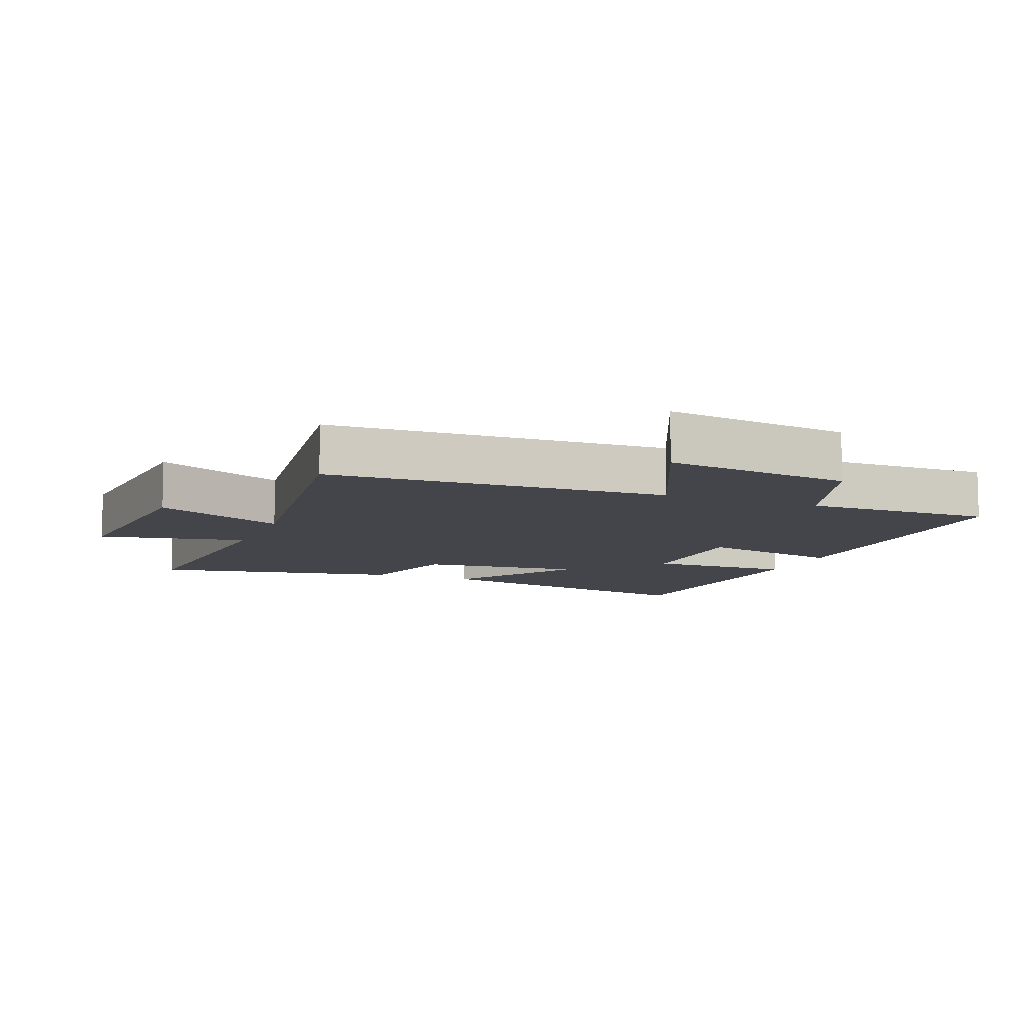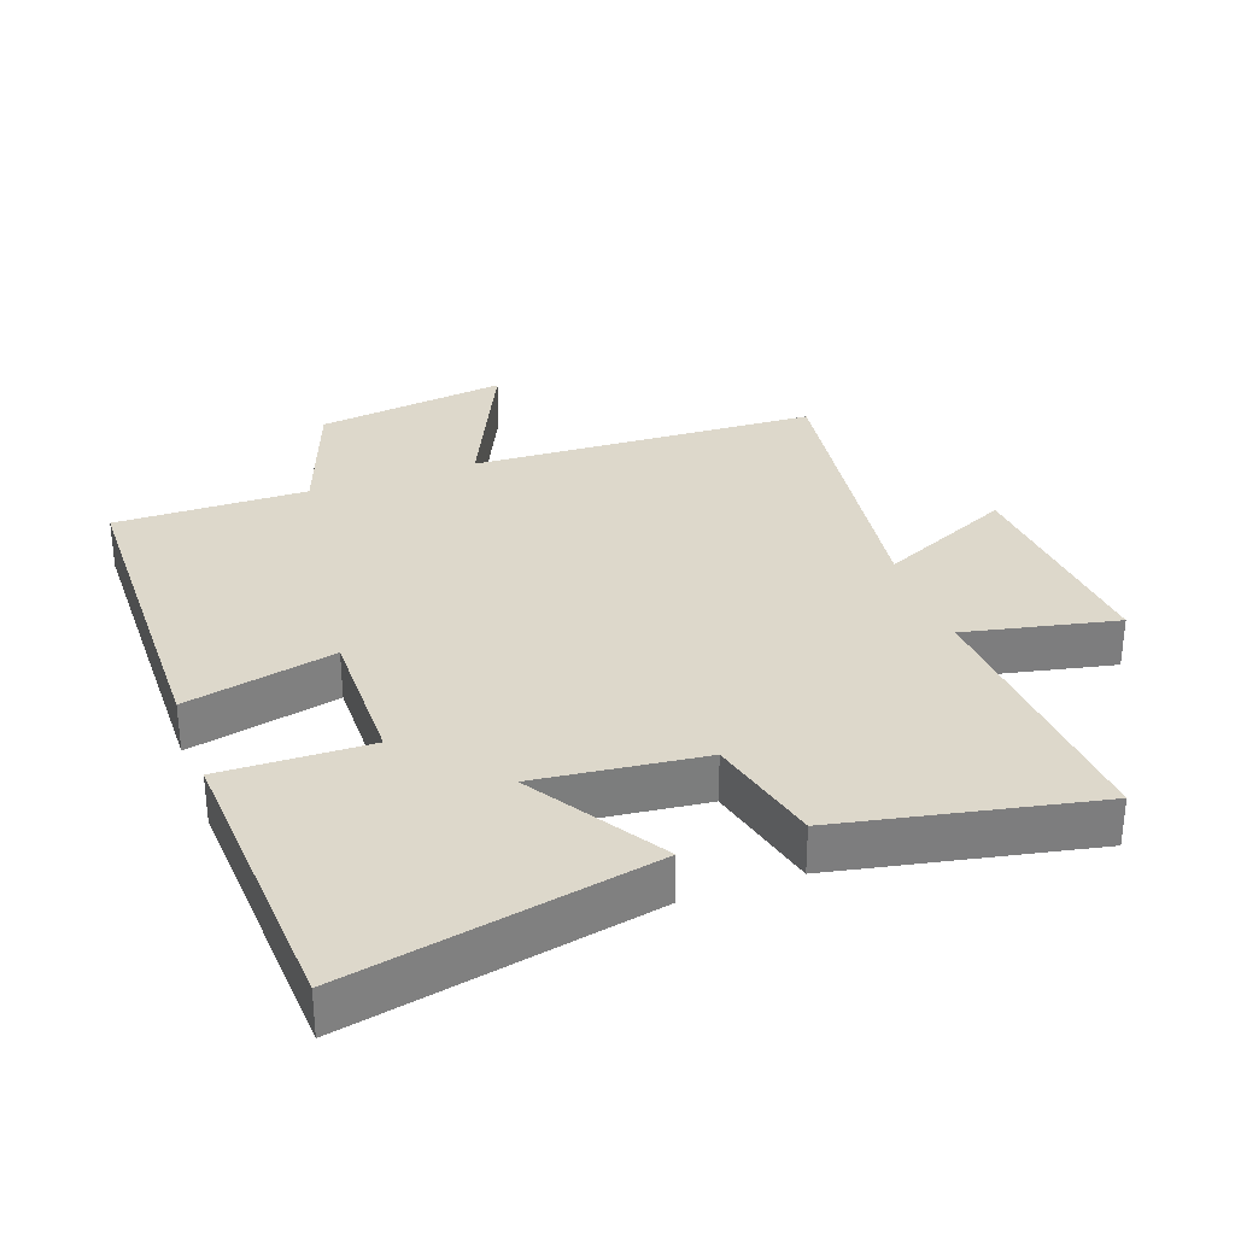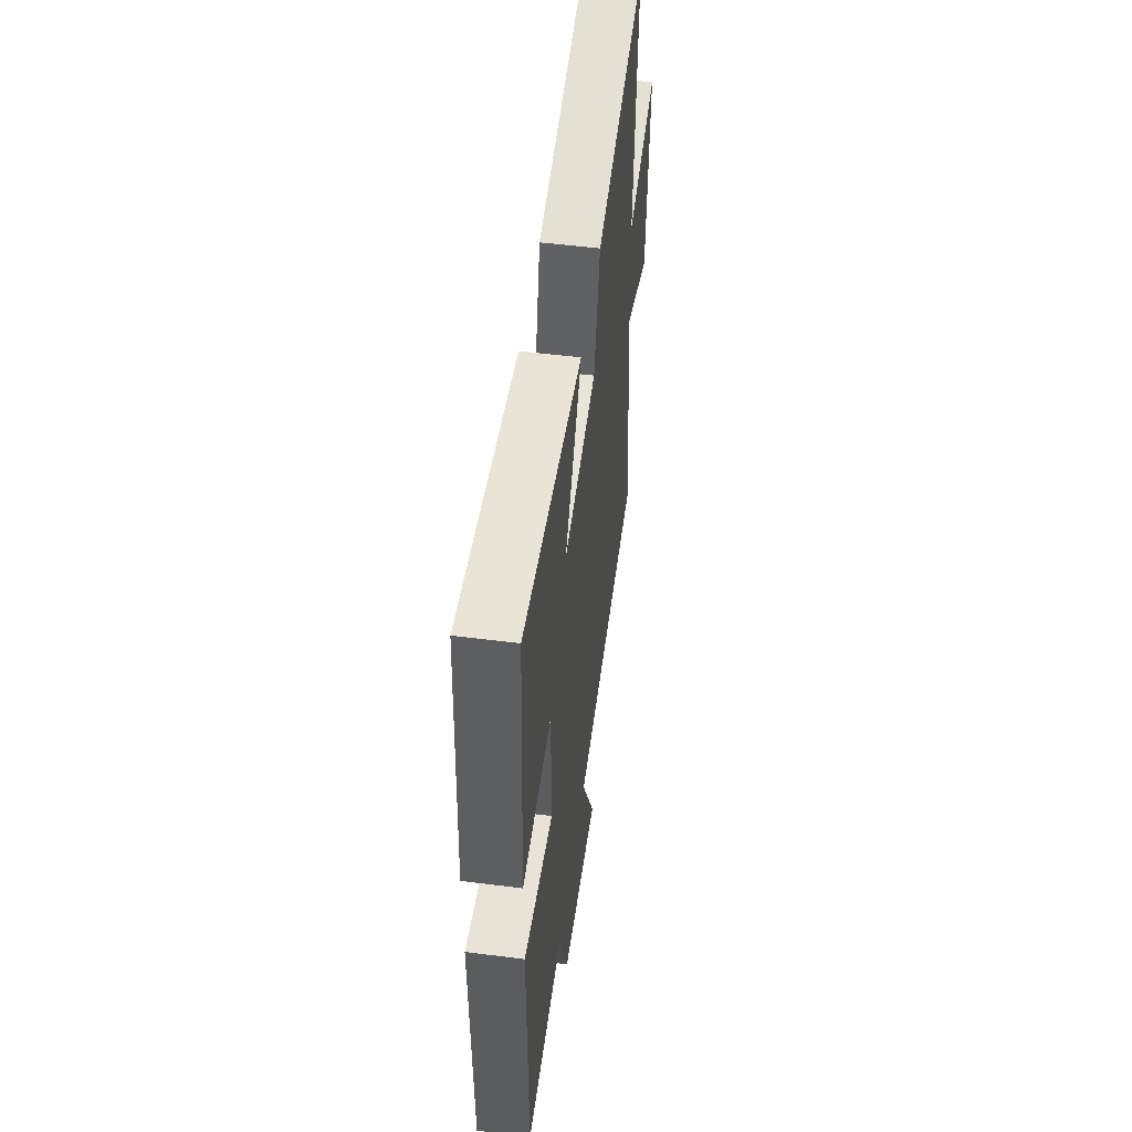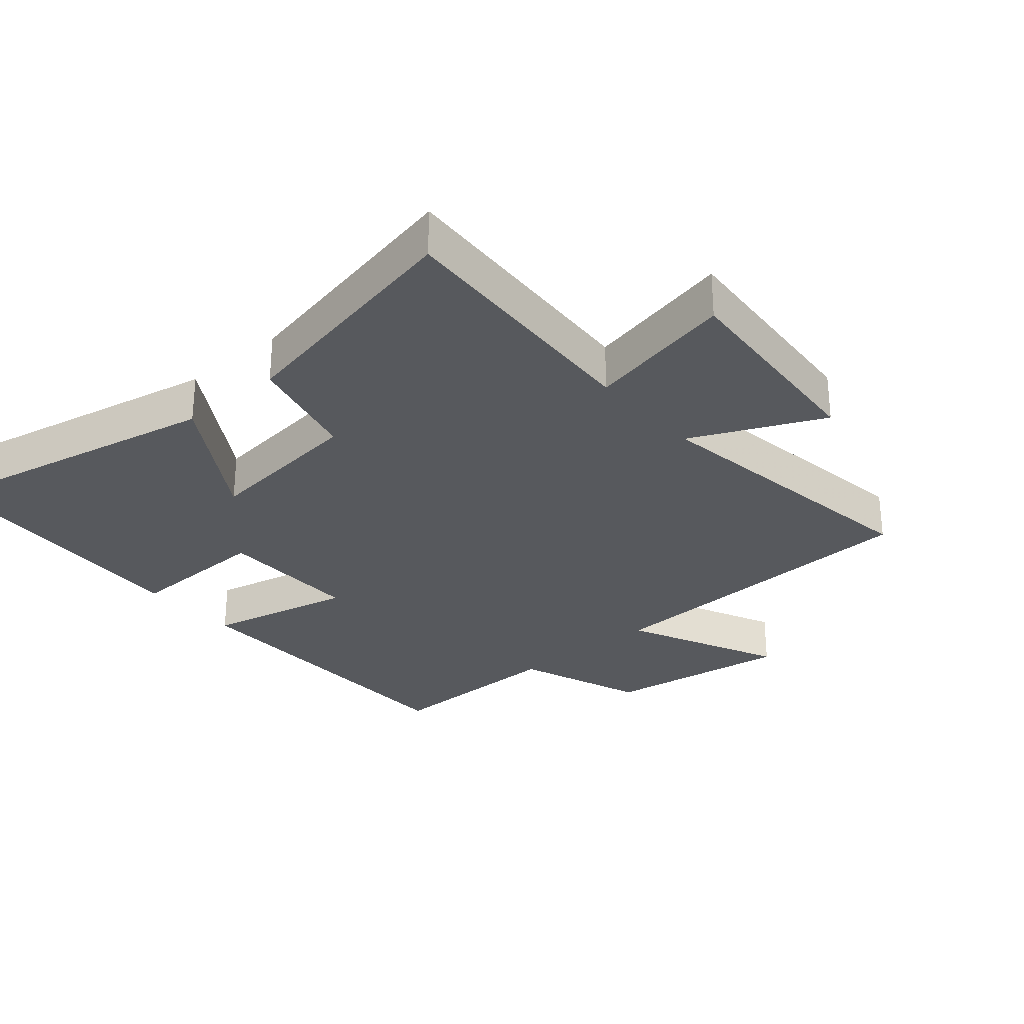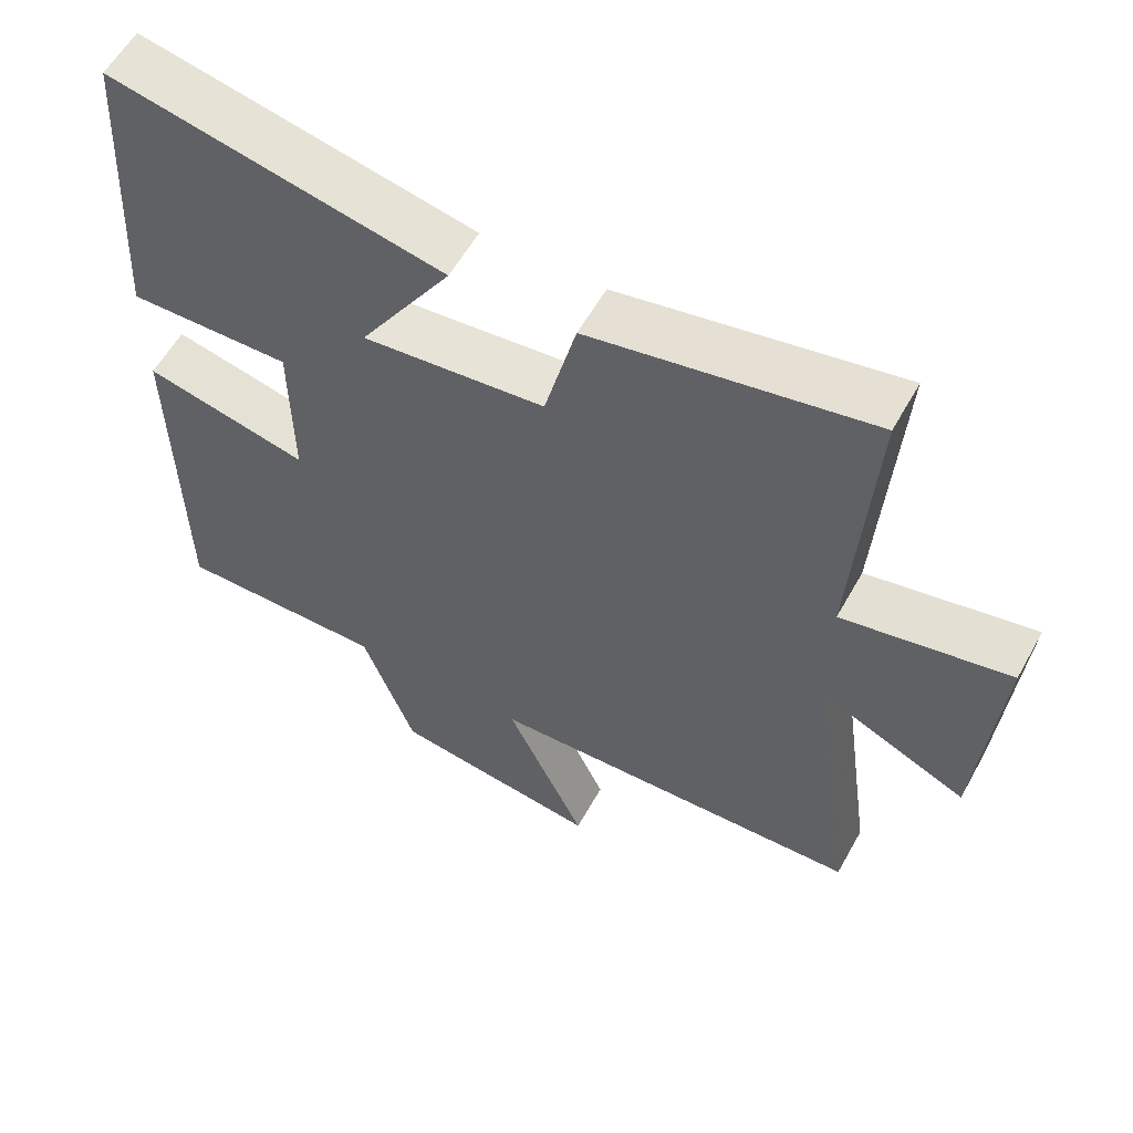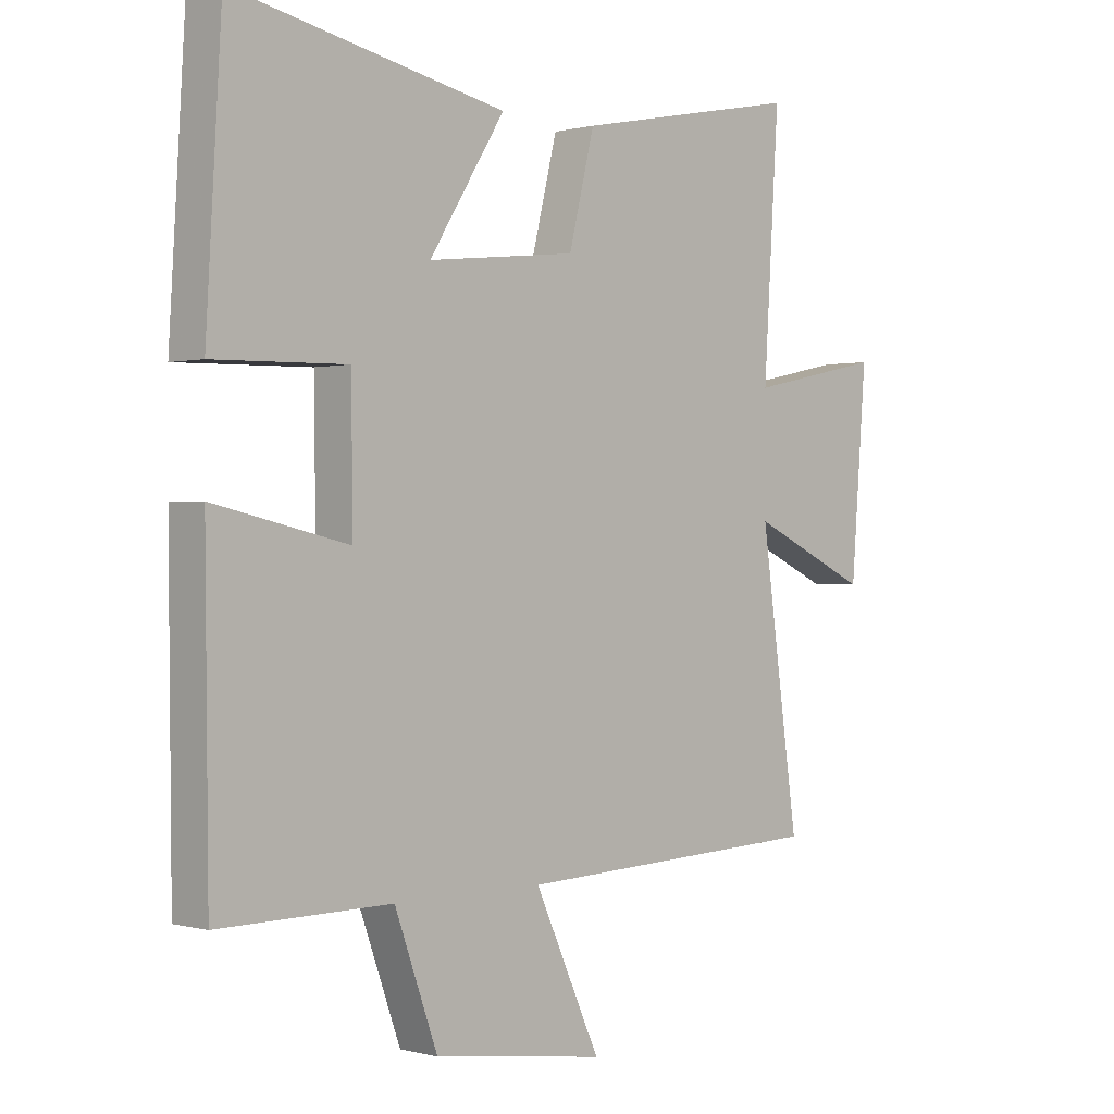
<metadata>
{"format":"obj","ext":"obj","renderer":"f3d","projection":"perspective","resolution":1024,"background":"white","views":[{"elev":-9.2,"azim":158.0,"up":"+Y"},{"elev":31.3,"azim":-19.7,"up":"+Y"},{"elev":53.5,"azim":-82.3,"up":"+Z"},{"elev":-29.1,"azim":40.7,"up":"+Y"},{"elev":58.4,"azim":29.0,"up":"+Z"},{"elev":0.2,"azim":-45.3,"up":"+Z"}]}
</metadata>
<code>
v 0.564 0.07 -0.477
v 0.043 0.07 -0.5
v 0.153 0.07 -0.739
v -0.135 0.07 -0.699
v -0.207 0.07 -0.5
v -0.495 0.07 -0.503
v -0.5 0.07 -0.007
v -0.275 0.07 -0.058
v -0.277 0.07 0.162
v -0.5 0.07 0.157
v -0.474 0.07 0.593
v -0.02 0.07 0.5
v -0.147 0.07 0.299
v 0.103 0.07 0.327
v 0.146 0.07 0.5
v 0.526 0.07 0.576
v 0.5 0.07 0.167
v 0.727 0.07 0.215
v 0.701 0.07 -0.115
v 0.5 0.07 -0.023
v 0.564 0 -0.477
v 0.043 0 -0.5
v 0.153 0 -0.739
v -0.135 0 -0.699
v -0.207 0 -0.5
v -0.495 0 -0.503
v -0.5 0 -0.007
v -0.275 0 -0.058
v -0.277 0 0.162
v -0.5 0 0.157
v -0.474 0 0.593
v -0.02 0 0.5
v -0.147 0 0.299
v 0.103 0 0.327
v 0.146 0 0.5
v 0.526 0 0.576
v 0.5 0 0.167
v 0.727 0 0.215
v 0.701 0 -0.115
v 0.5 0 -0.023
f 17 18 19 20
f 14 15 16 17
f 13 14 17 20
f 11 12 13
f 10 11 13
f 9 10 13
f 20 1 2
f 13 20 2
f 9 13 2
f 8 9 2
f 5 6 7 8
f 4 5 8
f 3 4 8
f 2 3 8
f 40 39 38 37
f 37 36 35 34
f 40 37 34 33
f 33 32 31
f 33 31 30
f 33 30 29
f 22 21 40
f 22 40 33
f 22 33 29
f 22 29 28
f 28 27 26 25
f 28 25 24
f 28 24 23
f 28 23 22
f 1 21 22 2
f 2 22 23 3
f 3 23 24 4
f 4 24 25 5
f 5 25 26 6
f 6 26 27 7
f 7 27 28 8
f 8 28 29 9
f 9 29 30 10
f 10 30 31 11
f 11 31 32 12
f 12 32 33 13
f 13 33 34 14
f 14 34 35 15
f 15 35 36 16
f 16 36 37 17
f 17 37 38 18
f 18 38 39 19
f 19 39 40 20
f 20 40 21 1

</code>
